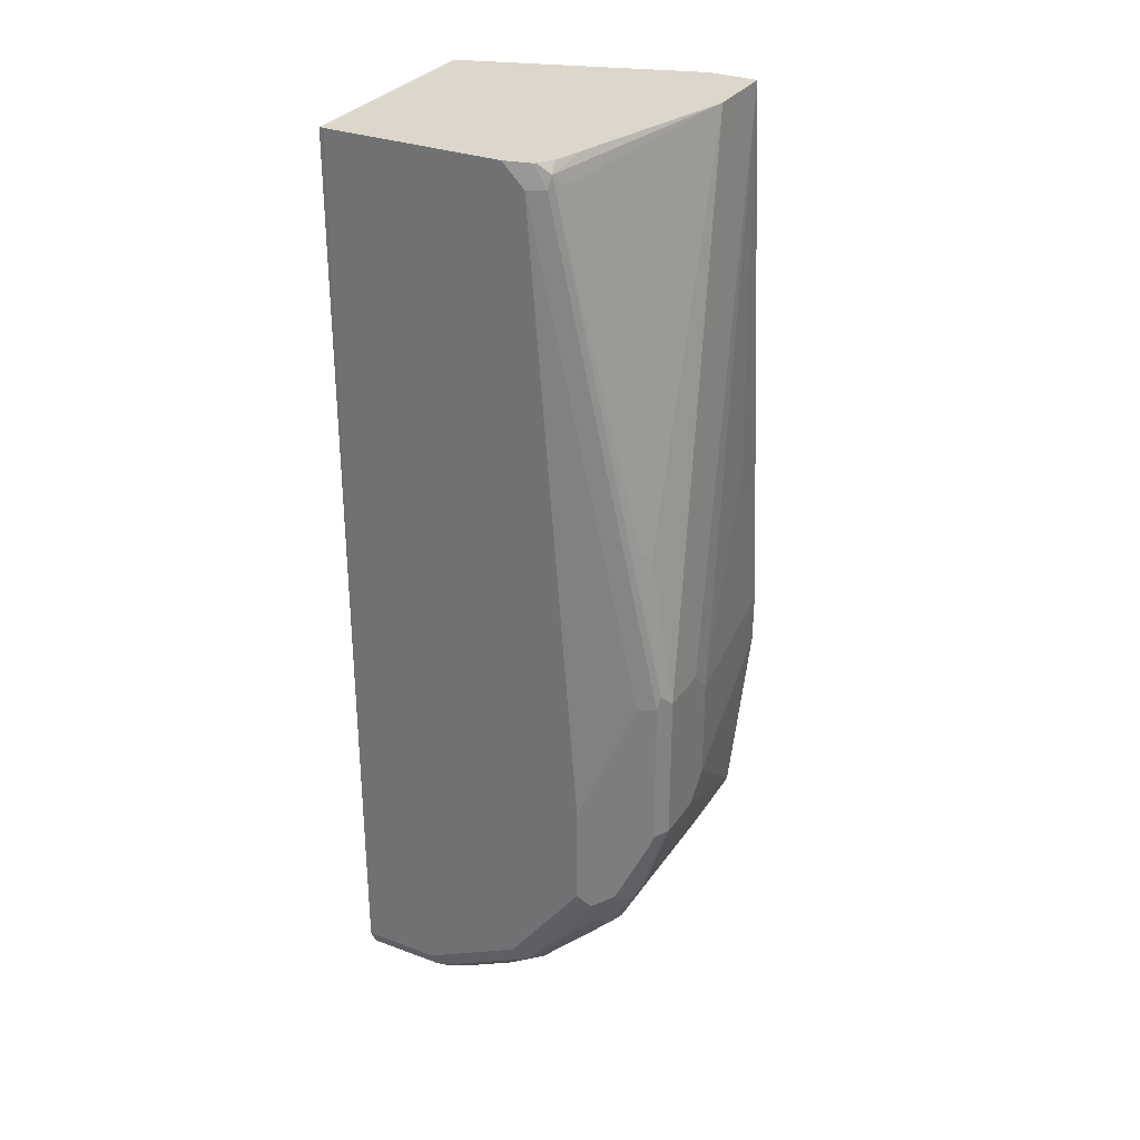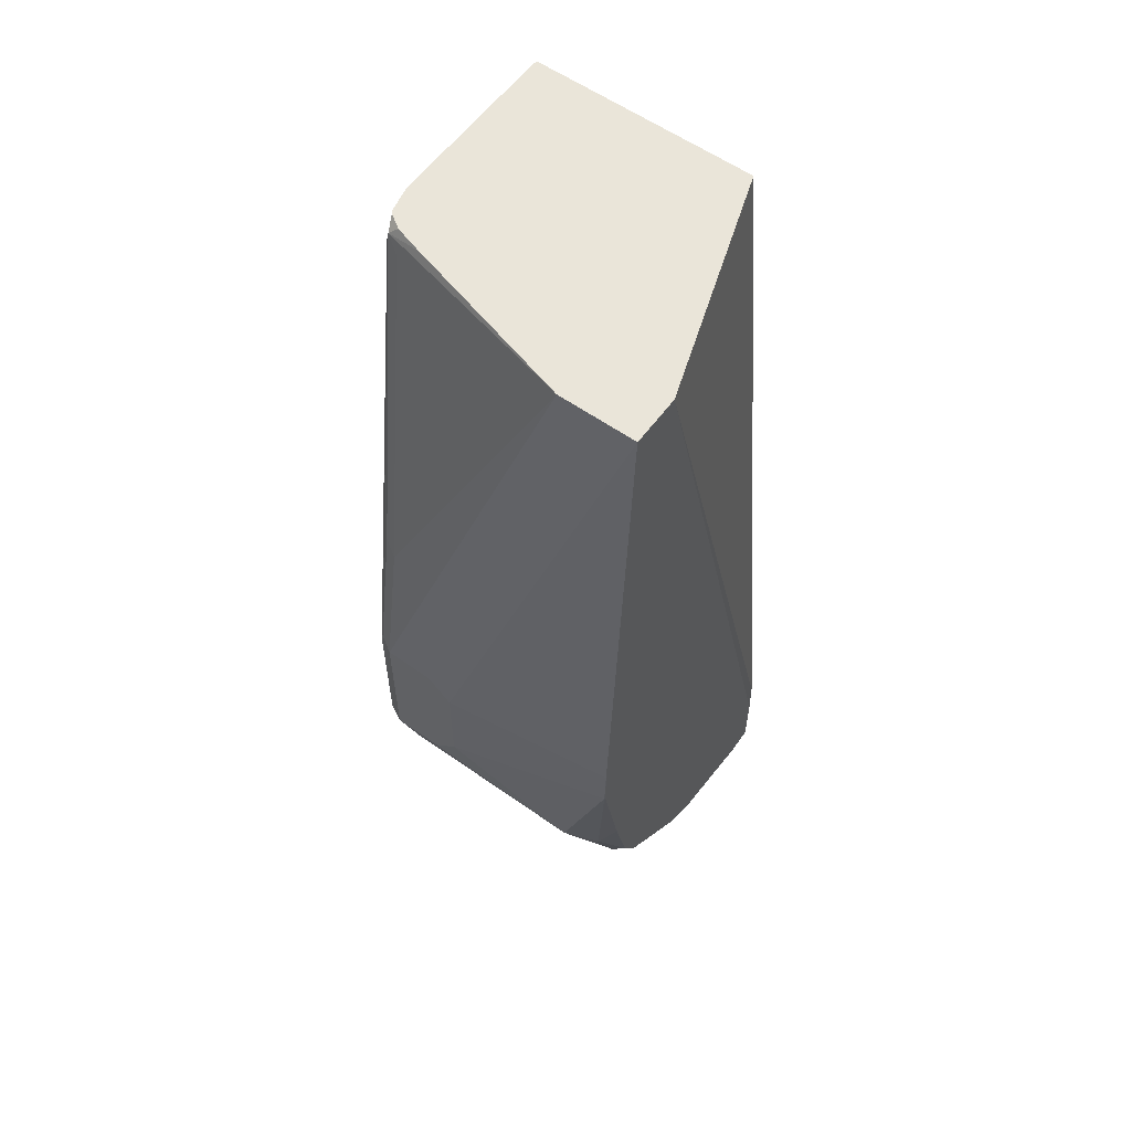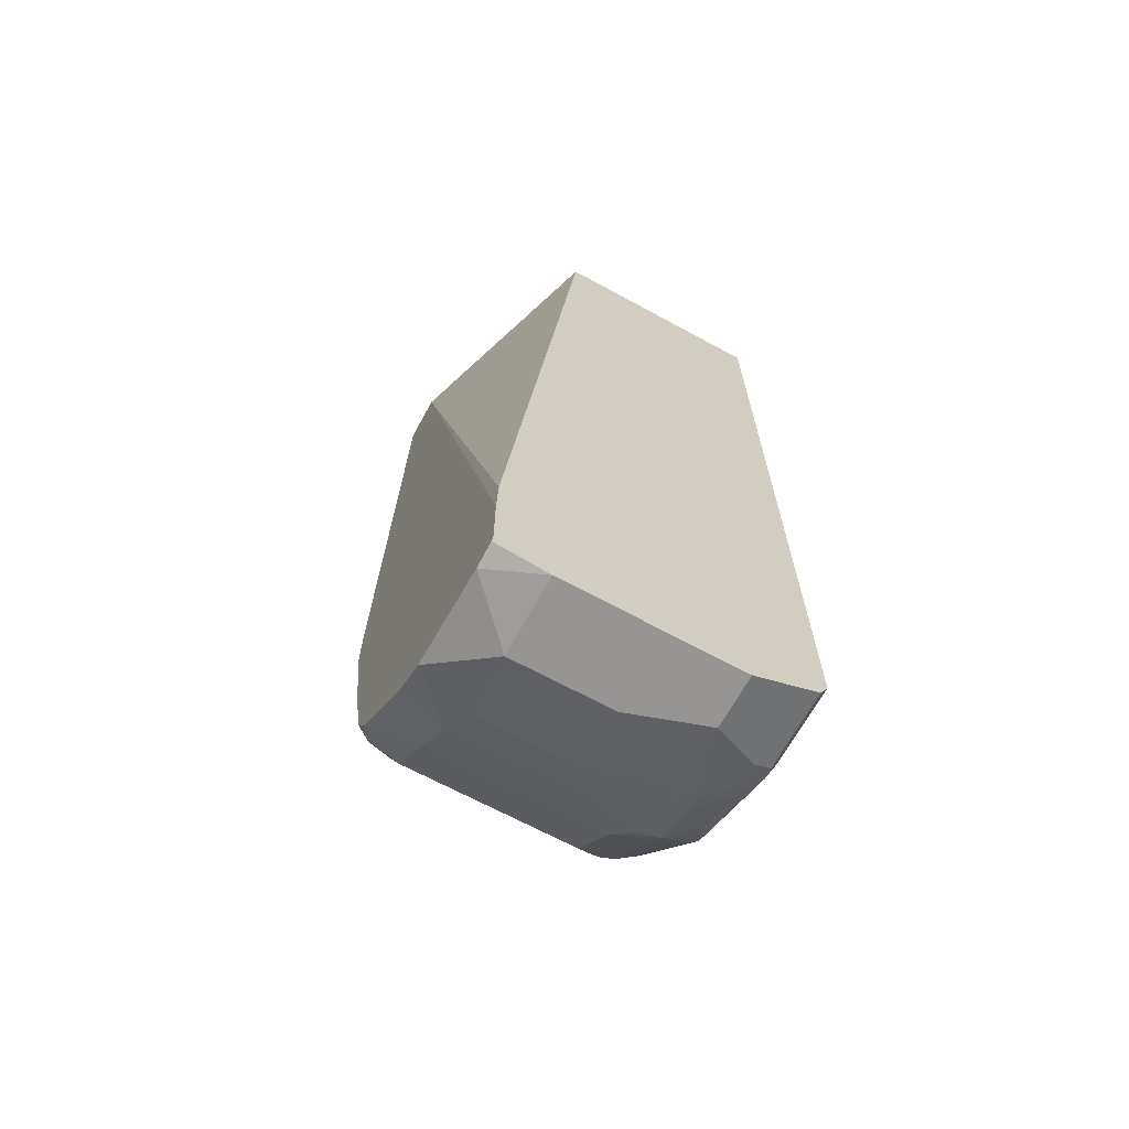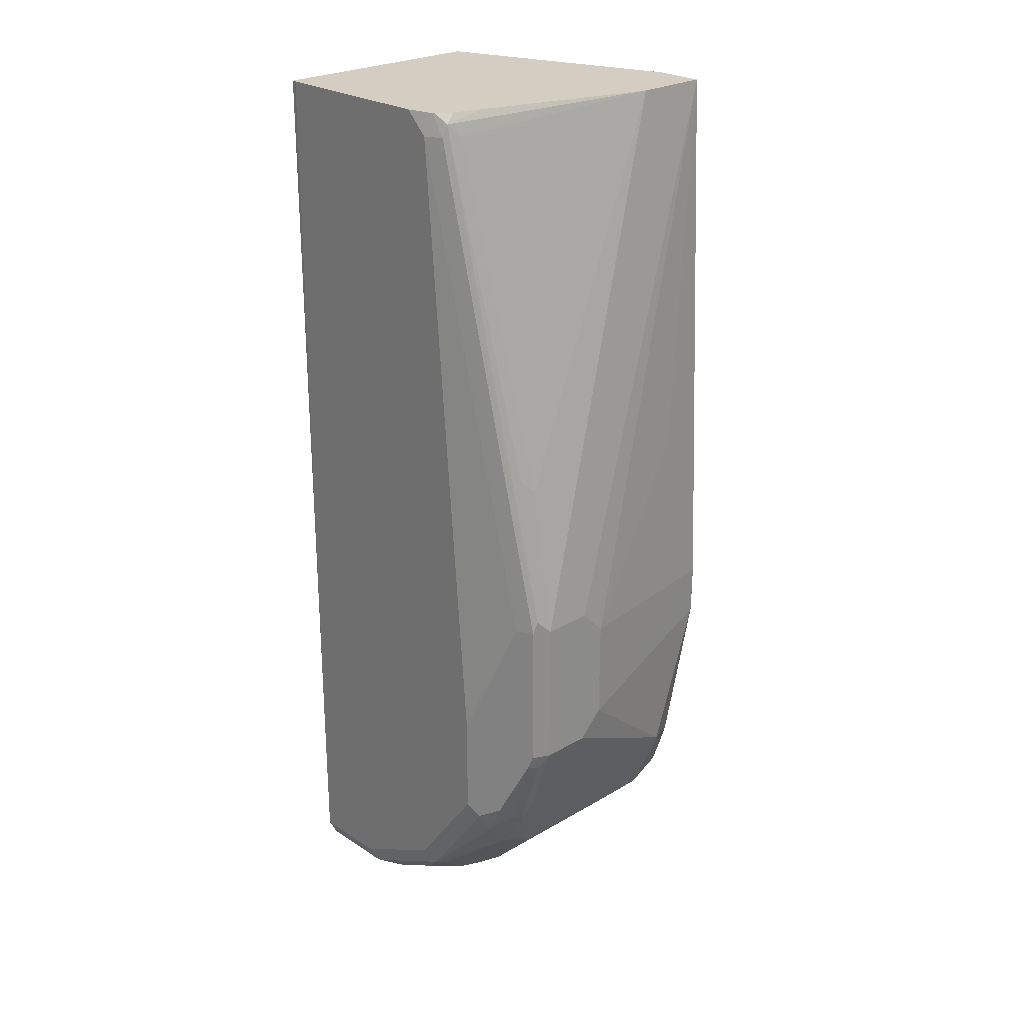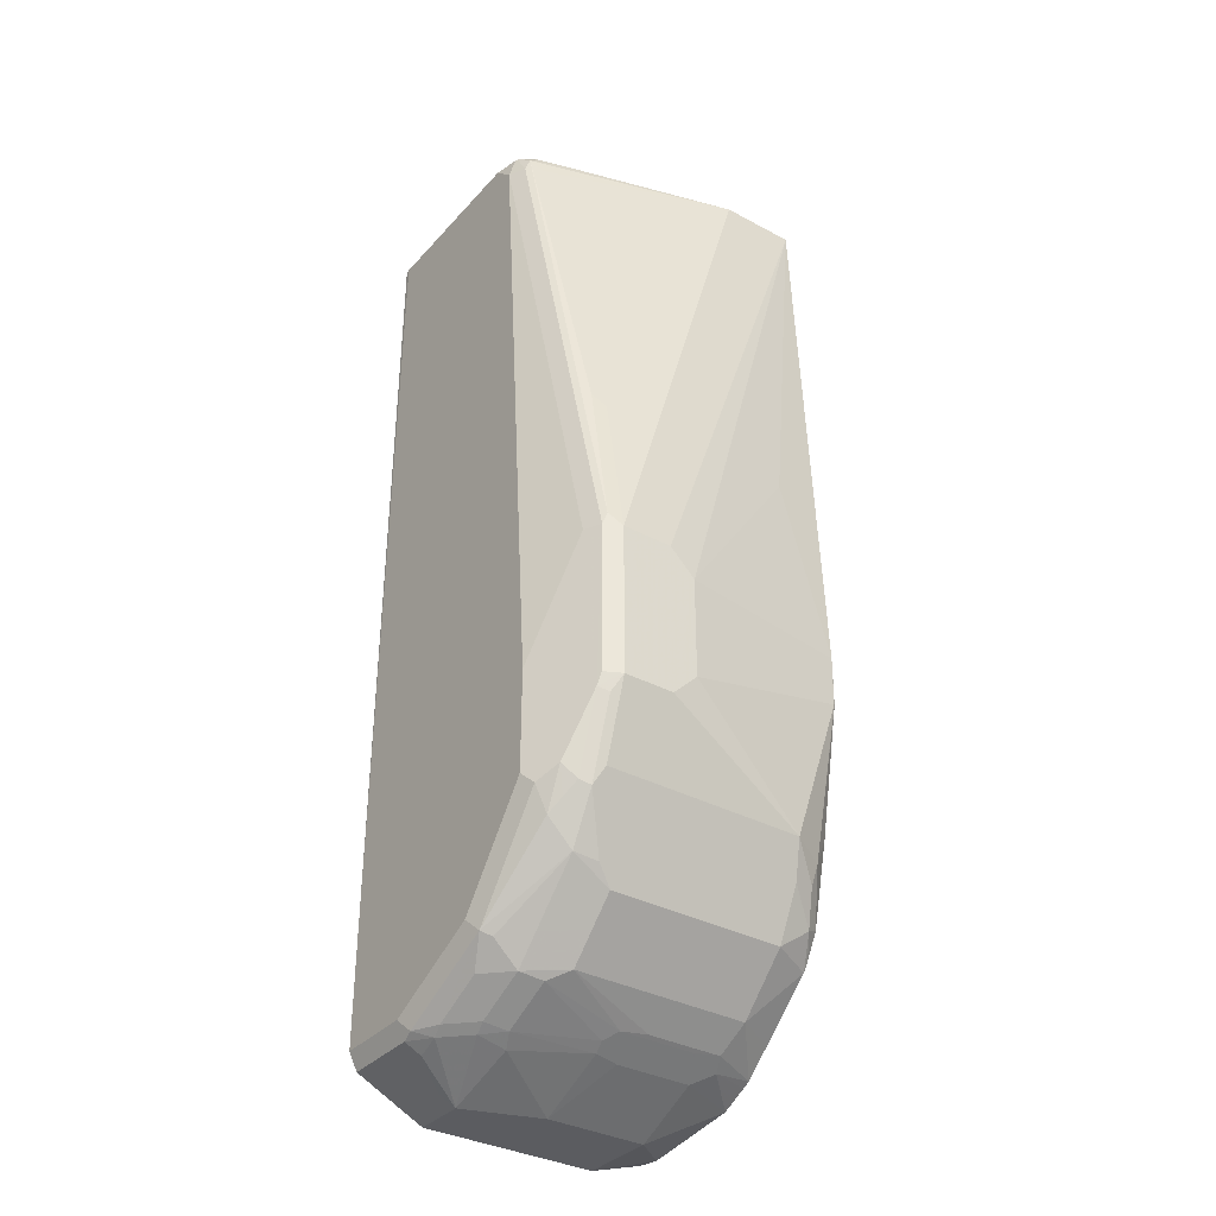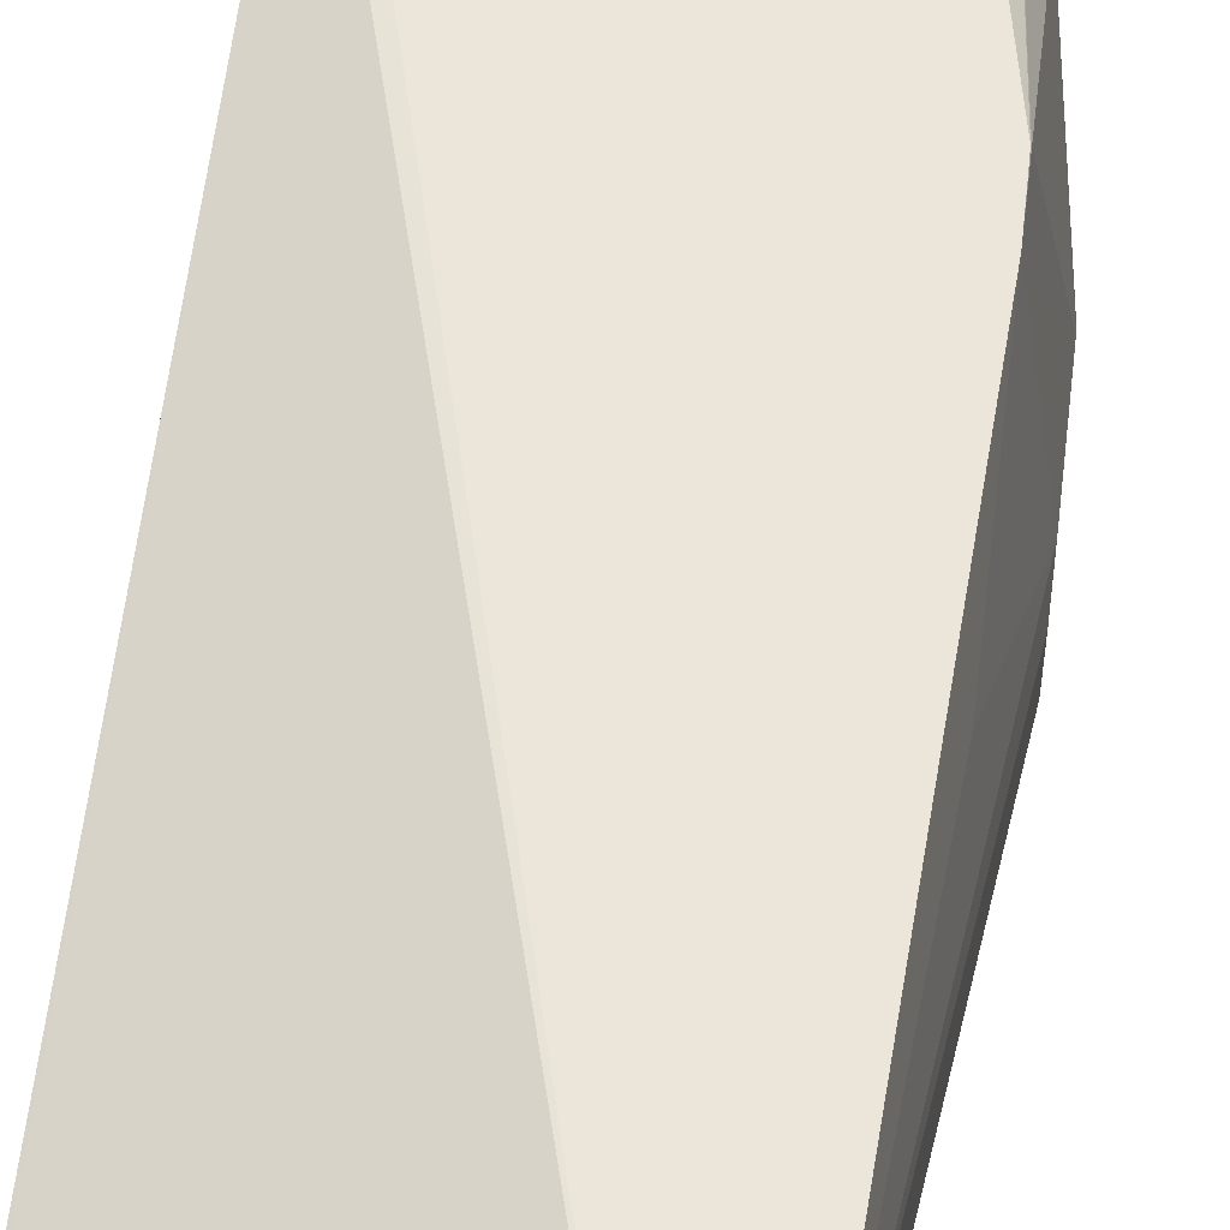
<metadata>
{"format":"obj","ext":"obj","renderer":"f3d","projection":"perspective","resolution":1024,"background":"white","views":[{"elev":30.6,"azim":28.2,"up":"+Z"},{"elev":58.5,"azim":126.1,"up":"+Z"},{"elev":-67.1,"azim":-118.6,"up":"+Z"},{"elev":25.0,"azim":46.5,"up":"+Z"},{"elev":-35.0,"azim":54.4,"up":"+Z"},{"elev":55.8,"azim":7.0,"up":"+Y"}]}
</metadata>
<code>
v 0.03952 -0.3291 -0.1673
v 0.04361 -0.3296 -0.1673
v 0.03952 -0.1448 -0.1673
v 0.03952 -0.3296 -0.7828
v 0.1878 -0.3296 -0.1673
v 0.04121 -0.1442 -0.1673
v 0.03952 -0.08241 -0.8446
v 0.03952 -0.3296 -0.9064
v 0.206 -0.3296 -0.1855
v 0.2083 -0.325 -0.1673
v 0.227 -0.08156 -0.1673
v 0.03952 -0.08156 -0.8812
v 0.03952 -0.3227 -0.9201
v 0.103 -0.3296 -0.9064
v 0.2197 -0.3227 -0.1855
v 0.2099 -0.3242 -0.1673
v 0.2472 -0.3296 -0.7003
v 0.2884 -0.309 -0.5974
v 0.2678 -0.08156 -0.1673
v 0.03952 -0.08156 -0.9342
v 0.103 -0.3227 -0.9201
v 0.03952 -0.2815 -0.9407
v 0.1133 -0.3244 -0.9167
v 0.1854 -0.3296 -0.8652
v 0.2215 -0.3193 -0.1751
v 0.3021 -0.3021 -0.5974
v 0.2116 -0.3232 -0.1673
v 0.2472 -0.3296 -0.7828
v 0.2884 -0.309 -0.721
v 0.2987 -0.3038 -0.7313
v 0.2884 -0.1236 -0.4738
v 0.2884 -0.08156 -0.618
v 0.2678 -0.1442 -0.1673
v 0.309 -0.2472 -0.5974
v 0.309 -0.2266 -0.618
v 0.04205 -0.08156 -0.9353
v 0.03952 -0.1236 -0.9475
v 0.1236 -0.3116 -0.9218
v 0.08241 -0.2815 -0.9407
v 0.103 -0.309 -0.927
v 0.03952 -0.2689 -0.947
v 0.1339 -0.3141 -0.9167
v 0.1957 -0.3244 -0.8755
v 0.2832 -0.2987 -0.4635
v 0.2884 -0.2884 -0.4738
v 0.2266 -0.309 -0.1855
v 0.2266 -0.2884 -0.1673
v 0.2195 -0.3114 -0.1673
v 0.3038 -0.2987 -0.587
v 0.3021 -0.3021 -0.721
v 0.309 -0.2884 -0.5974
v 0.2575 -0.3244 -0.7931
v 0.2747 -0.3159 -0.7828
v 0.3021 -0.2952 -0.7347
v 0.309 -0.2884 -0.721
v 0.2781 -0.3038 -0.7931
v 0.309 -0.2266 -0.7003
v 0.2884 -0.08241 -0.6592
v 0.2882 -0.08156 -0.6384
v 0.06181 -0.08156 -0.9377
v 0.103 -0.1236 -0.9475
v 0.03952 -0.2678 -0.9475
v 0.1442 -0.291 -0.9218
v 0.08241 -0.2678 -0.9475
v 0.1545 -0.2935 -0.9167
v 0.1957 -0.2935 -0.896
v 0.1751 -0.3141 -0.896
v 0.2575 -0.2935 -0.8342
v 0.2575 -0.3141 -0.8137
v 0.1991 -0.3159 -0.8789
v 0.2678 -0.309 -0.8034
v 0.2815 -0.2952 -0.7965
v 0.309 -0.2472 -0.721
v 0.2884 -0.2884 -0.7828
v 0.2884 -0.1236 -0.7828
v 0.288 -0.08156 -0.6588
v 0.2747 -0.09615 -0.7896
v 0.1442 -0.08156 -0.927
v 0.103 -0.206 -0.9475
v 0.1614 -0.127 -0.9235
v 0.158 -0.2747 -0.9201
v 0.1442 -0.2678 -0.927
v 0.1991 -0.2747 -0.8995
v 0.2129 -0.2609 -0.8926
v 0.2163 -0.2935 -0.8755
v 0.2541 -0.2609 -0.8514
v 0.2609 -0.2747 -0.8377
v 0.2747 -0.2815 -0.8103
v 0.2747 -0.1167 -0.8103
v 0.2712 -0.09958 -0.8068
v 0.2676 -0.08156 -0.762
v 0.2519 -0.08156 -0.8287
v 0.1657 -0.08156 -0.9163
v 0.1751 -0.1133 -0.9167
v 0.1614 -0.1889 -0.9235
v 0.1648 -0.2086 -0.9218
v 0.1854 -0.1416 -0.9116
v 0.1751 -0.2111 -0.9167
v 0.1854 -0.2034 -0.9116
v 0.2335 -0.2609 -0.8721
v 0.1888 -0.182 -0.9098
v 0.2129 -0.1167 -0.8926
v 0.2541 -0.1167 -0.8514
v 0.2575 -0.09271 -0.8342
v 0.2417 -0.08156 -0.8475
v 0.1717 -0.08156 -0.9132
v 0.1888 -0.1202 -0.9098
v 0.2335 -0.1167 -0.8721
v 0.1935 -0.08156 -0.8938
v 0.2369 -0.08156 -0.8549
f 1 2 5
f 55 74 75
f 55 75 73
f 56 71 72
f 57 73 75
f 57 75 58
f 58 76 59
f 58 75 77
f 58 77 76
f 60 78 61
f 61 78 80
f 61 80 95
f 61 95 79
f 63 81 65
f 63 64 82
f 63 82 81
f 64 79 82
f 65 81 66
f 66 70 67
f 66 81 83
f 66 83 84
f 66 100 85
f 66 85 70
f 68 70 85
f 54 74 55
f 68 85 100
f 54 72 74
f 53 69 71
f 34 57 35
f 36 60 37
f 37 60 61
f 37 61 79
f 37 79 64
f 37 64 62
f 38 63 42
f 38 40 64
f 38 64 63
f 39 41 64
f 39 64 40
f 41 62 64
f 42 63 65
f 42 65 66
f 42 66 67
f 42 67 43
f 43 68 69
f 43 69 52
f 43 67 70
f 43 70 68
f 44 49 51
f 44 51 45
f 52 69 53
f 53 71 56
f 68 100 86
f 68 86 87
f 68 87 72
f 86 103 89
f 86 89 88
f 86 88 87
f 86 100 108
f 86 108 103
f 89 103 104
f 89 104 90
f 90 104 92
f 92 104 105
f 93 106 94
f 94 106 107
f 94 107 97
f 95 99 96
f 96 99 98
f 97 107 101
f 97 101 99
f 102 107 106
f 102 106 109
f 102 109 110
f 102 110 108
f 103 108 110
f 103 110 104
f 104 110 105
f 84 108 100
f 84 102 108
f 84 107 102
f 84 101 107
f 68 72 71
f 68 71 69
f 72 88 74
f 72 87 88
f 74 88 89
f 74 89 75
f 75 89 90
f 75 90 77
f 76 77 91
f 77 90 92
f 77 92 91
f 34 73 57
f 78 93 94
f 79 95 96
f 79 96 82
f 80 94 97
f 80 97 99
f 80 99 95
f 81 96 98
f 81 98 83
f 81 82 96
f 83 98 99
f 83 99 84
f 84 99 101
f 78 94 80
f 34 55 73
f 66 84 100
f 33 45 51
f 3 6 7
f 5 9 10
f 6 11 7
f 7 11 12
f 8 13 21
f 8 21 14
f 9 15 16
f 9 16 10
f 9 17 18
f 9 18 26
f 9 26 15
f 11 19 32
f 11 32 59
f 11 59 76
f 11 76 91
f 11 91 92
f 11 92 105
f 11 105 110
f 11 110 109
f 11 109 106
f 11 106 93
f 11 93 78
f 11 78 60
f 2 9 5
f 2 17 9
f 2 28 17
f 2 24 28
f 1 5 10
f 1 10 16
f 1 16 27
f 1 27 48
f 34 51 55
f 1 47 33
f 1 33 19
f 1 19 11
f 1 11 6
f 1 6 3
f 1 3 7
f 11 60 36
f 1 7 12
f 1 20 37
f 1 37 62
f 1 62 41
f 1 41 22
f 1 22 13
f 1 13 8
f 1 8 4
f 1 4 2
f 2 4 8
f 2 8 14
f 2 14 24
f 1 12 20
f 11 36 20
f 1 48 47
f 13 22 39
f 25 46 33
f 25 33 47
f 25 47 48
f 25 48 27
f 25 26 49
f 25 49 44
f 26 30 50
f 26 50 55
f 26 55 51
f 26 51 49
f 28 52 53
f 28 53 30
f 28 30 29
f 30 54 55
f 30 55 50
f 30 53 56
f 30 56 72
f 30 72 54
f 31 35 32
f 32 35 57
f 32 58 59
f 33 46 45
f 11 20 12
f 25 45 46
f 25 44 45
f 32 57 58
f 24 43 52
f 24 52 28
f 14 21 23
f 15 25 16
f 15 26 25
f 16 25 27
f 17 28 29
f 17 29 18
f 18 29 30
f 18 30 26
f 19 31 32
f 19 33 51
f 14 23 24
f 19 34 35
f 23 43 24
f 19 51 34
f 23 42 43
f 23 38 42
f 22 41 39
f 13 39 21
f 21 39 40
f 21 38 23
f 20 36 37
f 19 35 31
f 21 40 38

</code>
